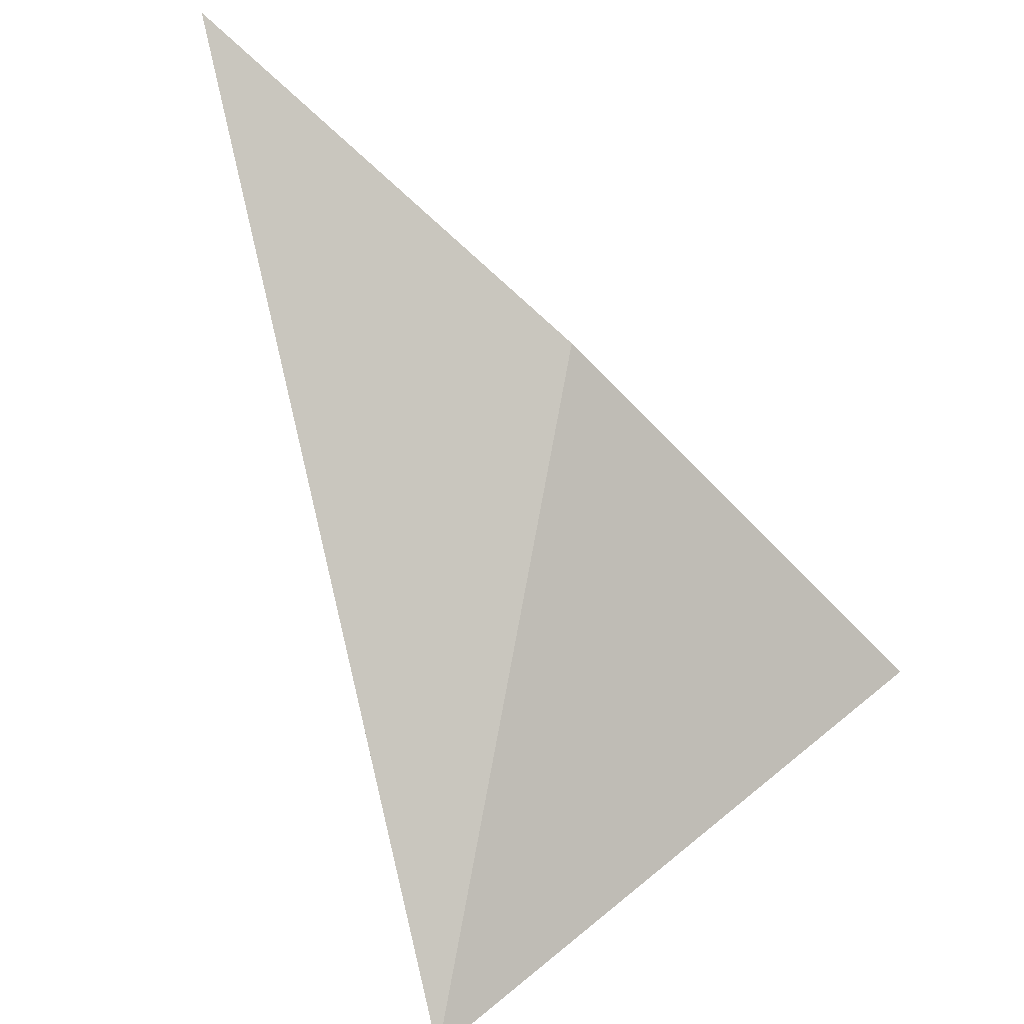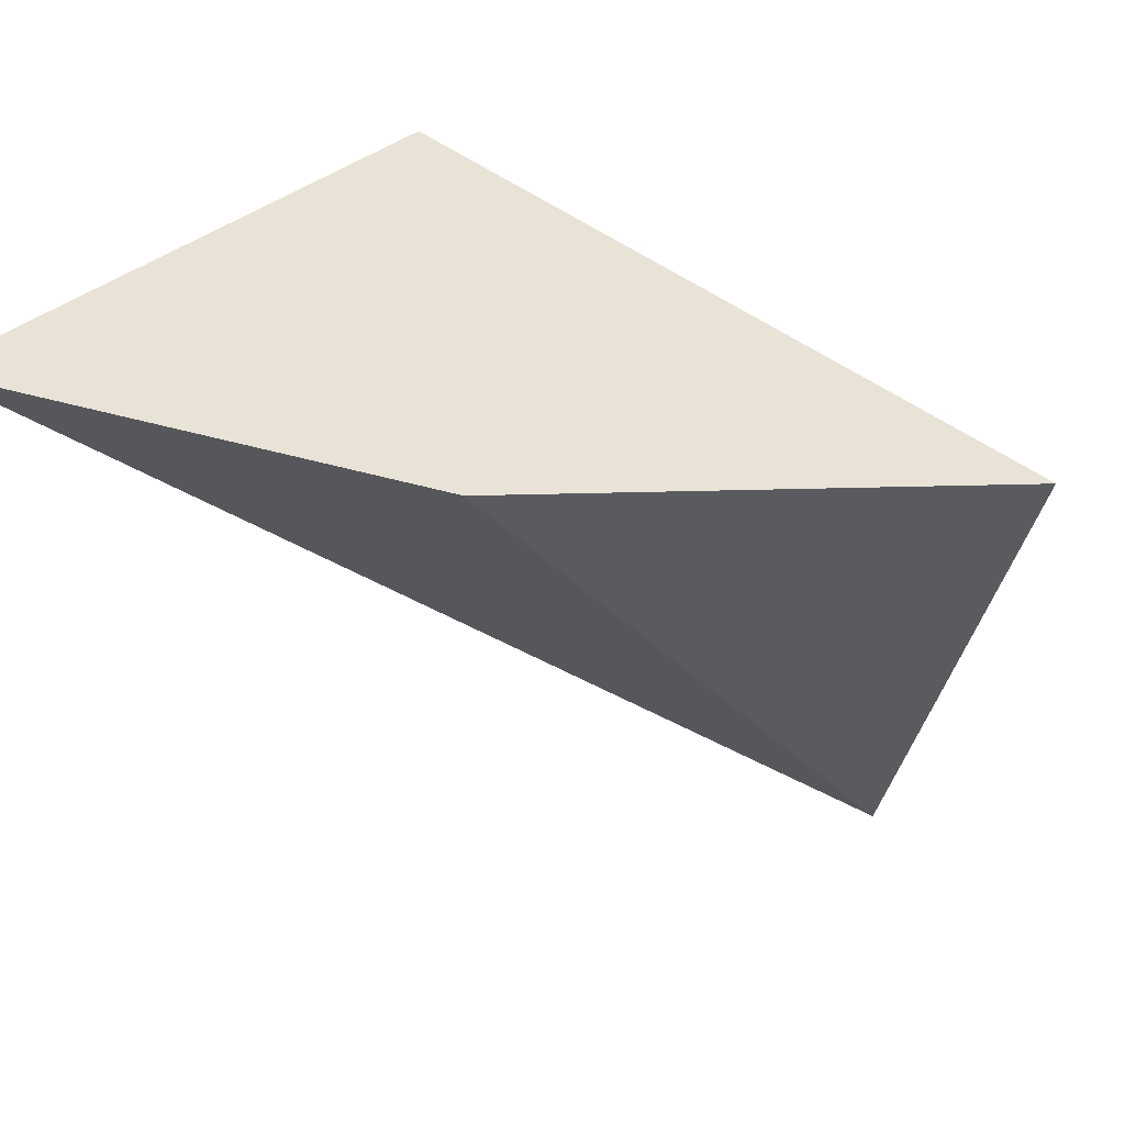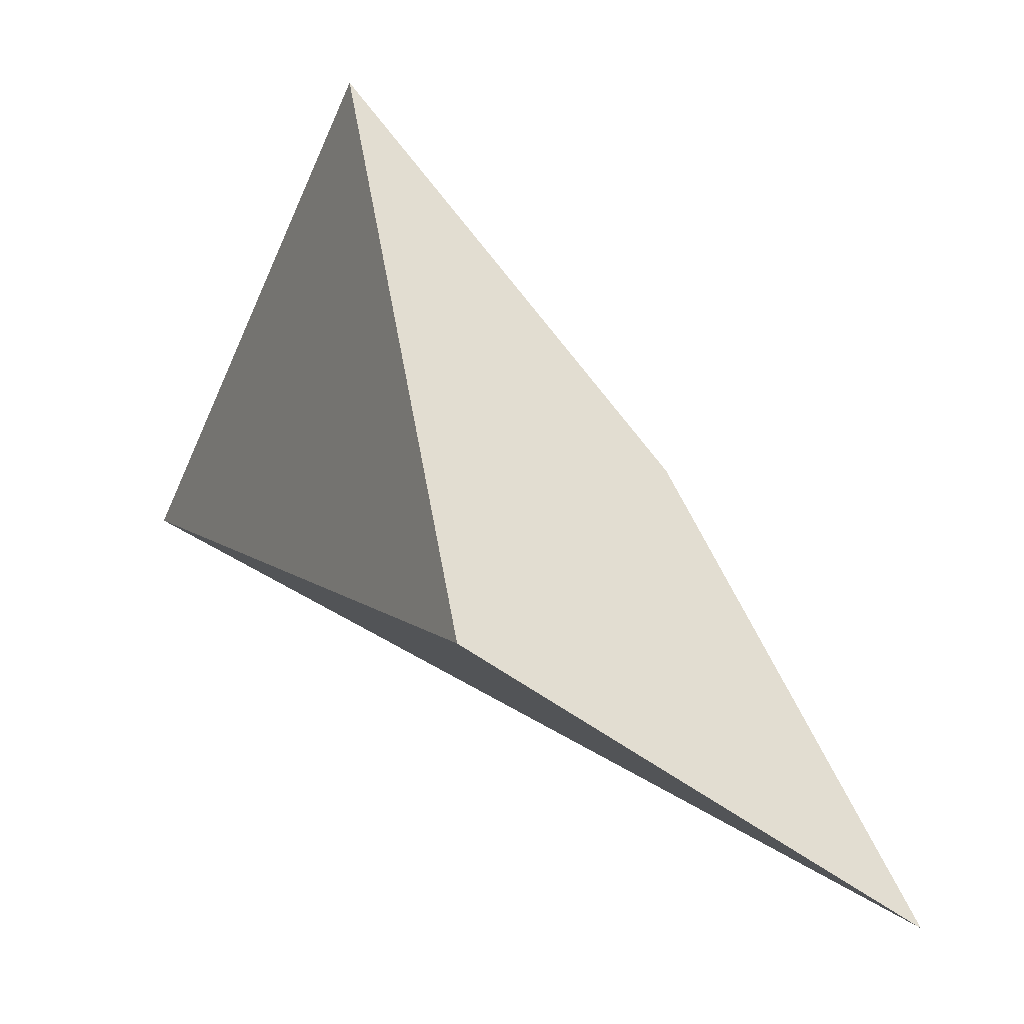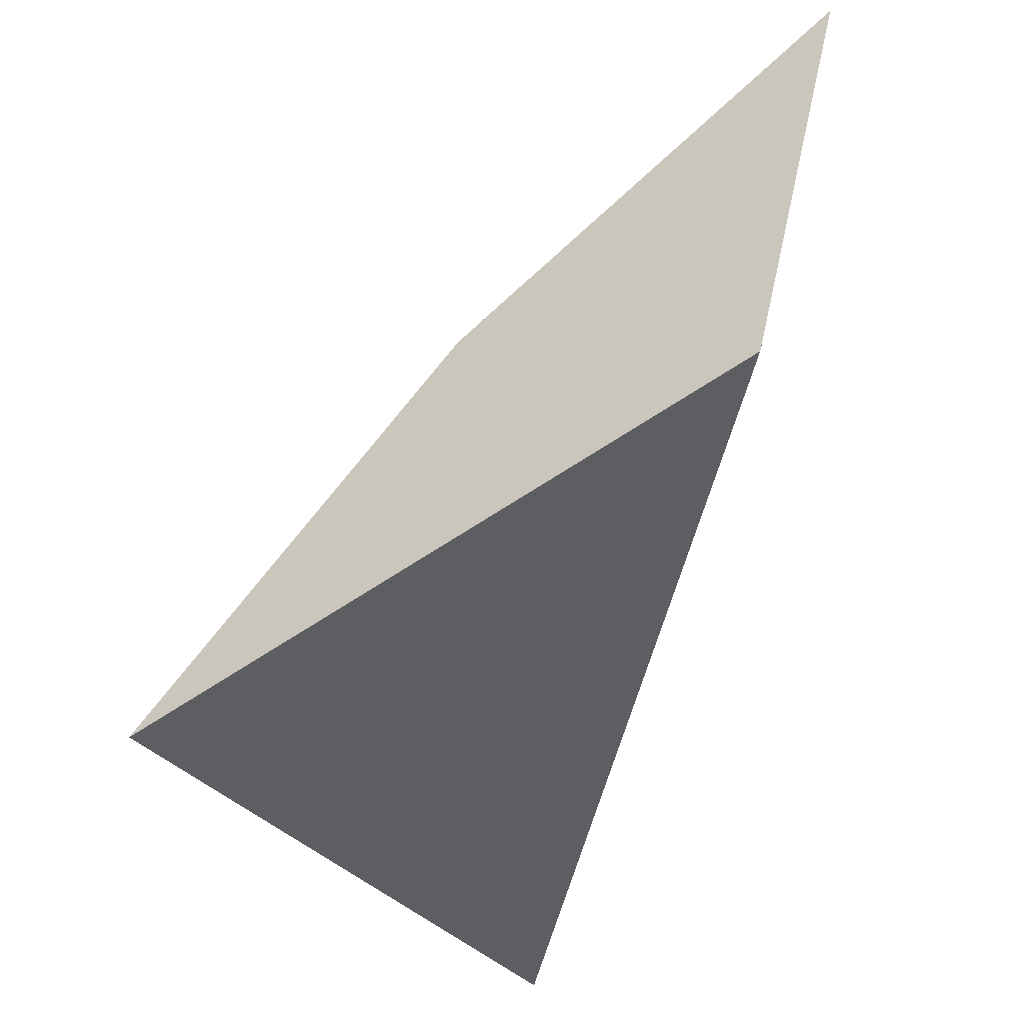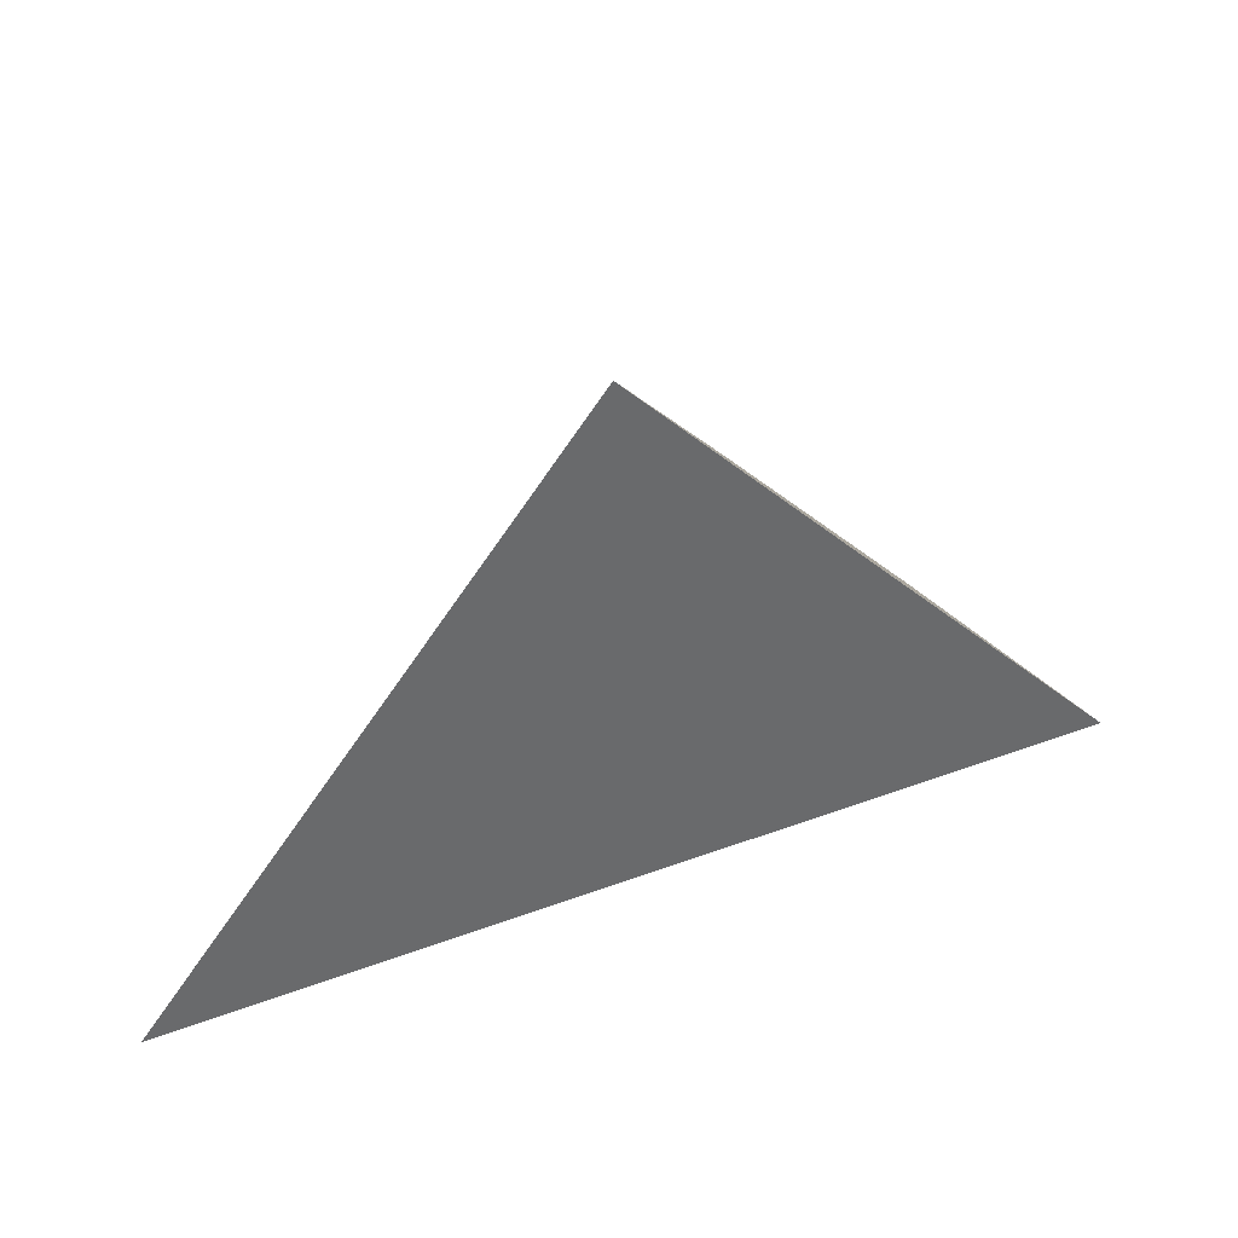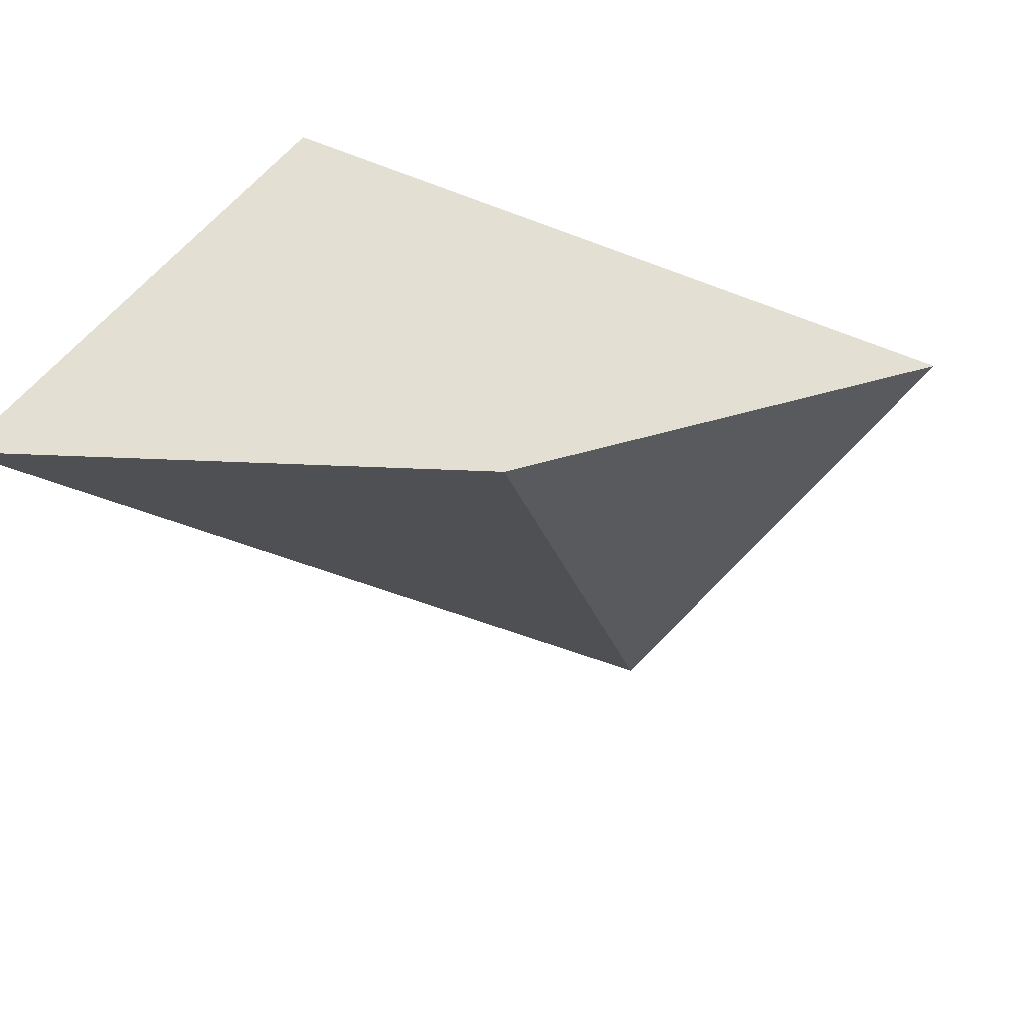
<metadata>
{"format":"obj","ext":"obj","renderer":"f3d","projection":"perspective","resolution":1024,"background":"white","views":[{"elev":38.1,"azim":-161.0,"up":"+Y"},{"elev":18.9,"azim":-134.6,"up":"+Z"},{"elev":75.1,"azim":95.7,"up":"+Z"},{"elev":69.3,"azim":-9.9,"up":"+Z"},{"elev":-47.6,"azim":-72.7,"up":"+Y"},{"elev":22.6,"azim":-166.3,"up":"+Z"}]}
</metadata>
<code>
v 0.136 -0.1233 0.3739
v 0.1369 -0.1238 0.3727
v 0.137 -0.1224 0.3739
v 0.1376 -0.1228 0.3746
v 0.1381 -0.1217 0.3741
f 3 2 1
f 1 2 4
f 3 1 4
f 5 2 3
f 4 2 5
f 5 3 4

</code>
